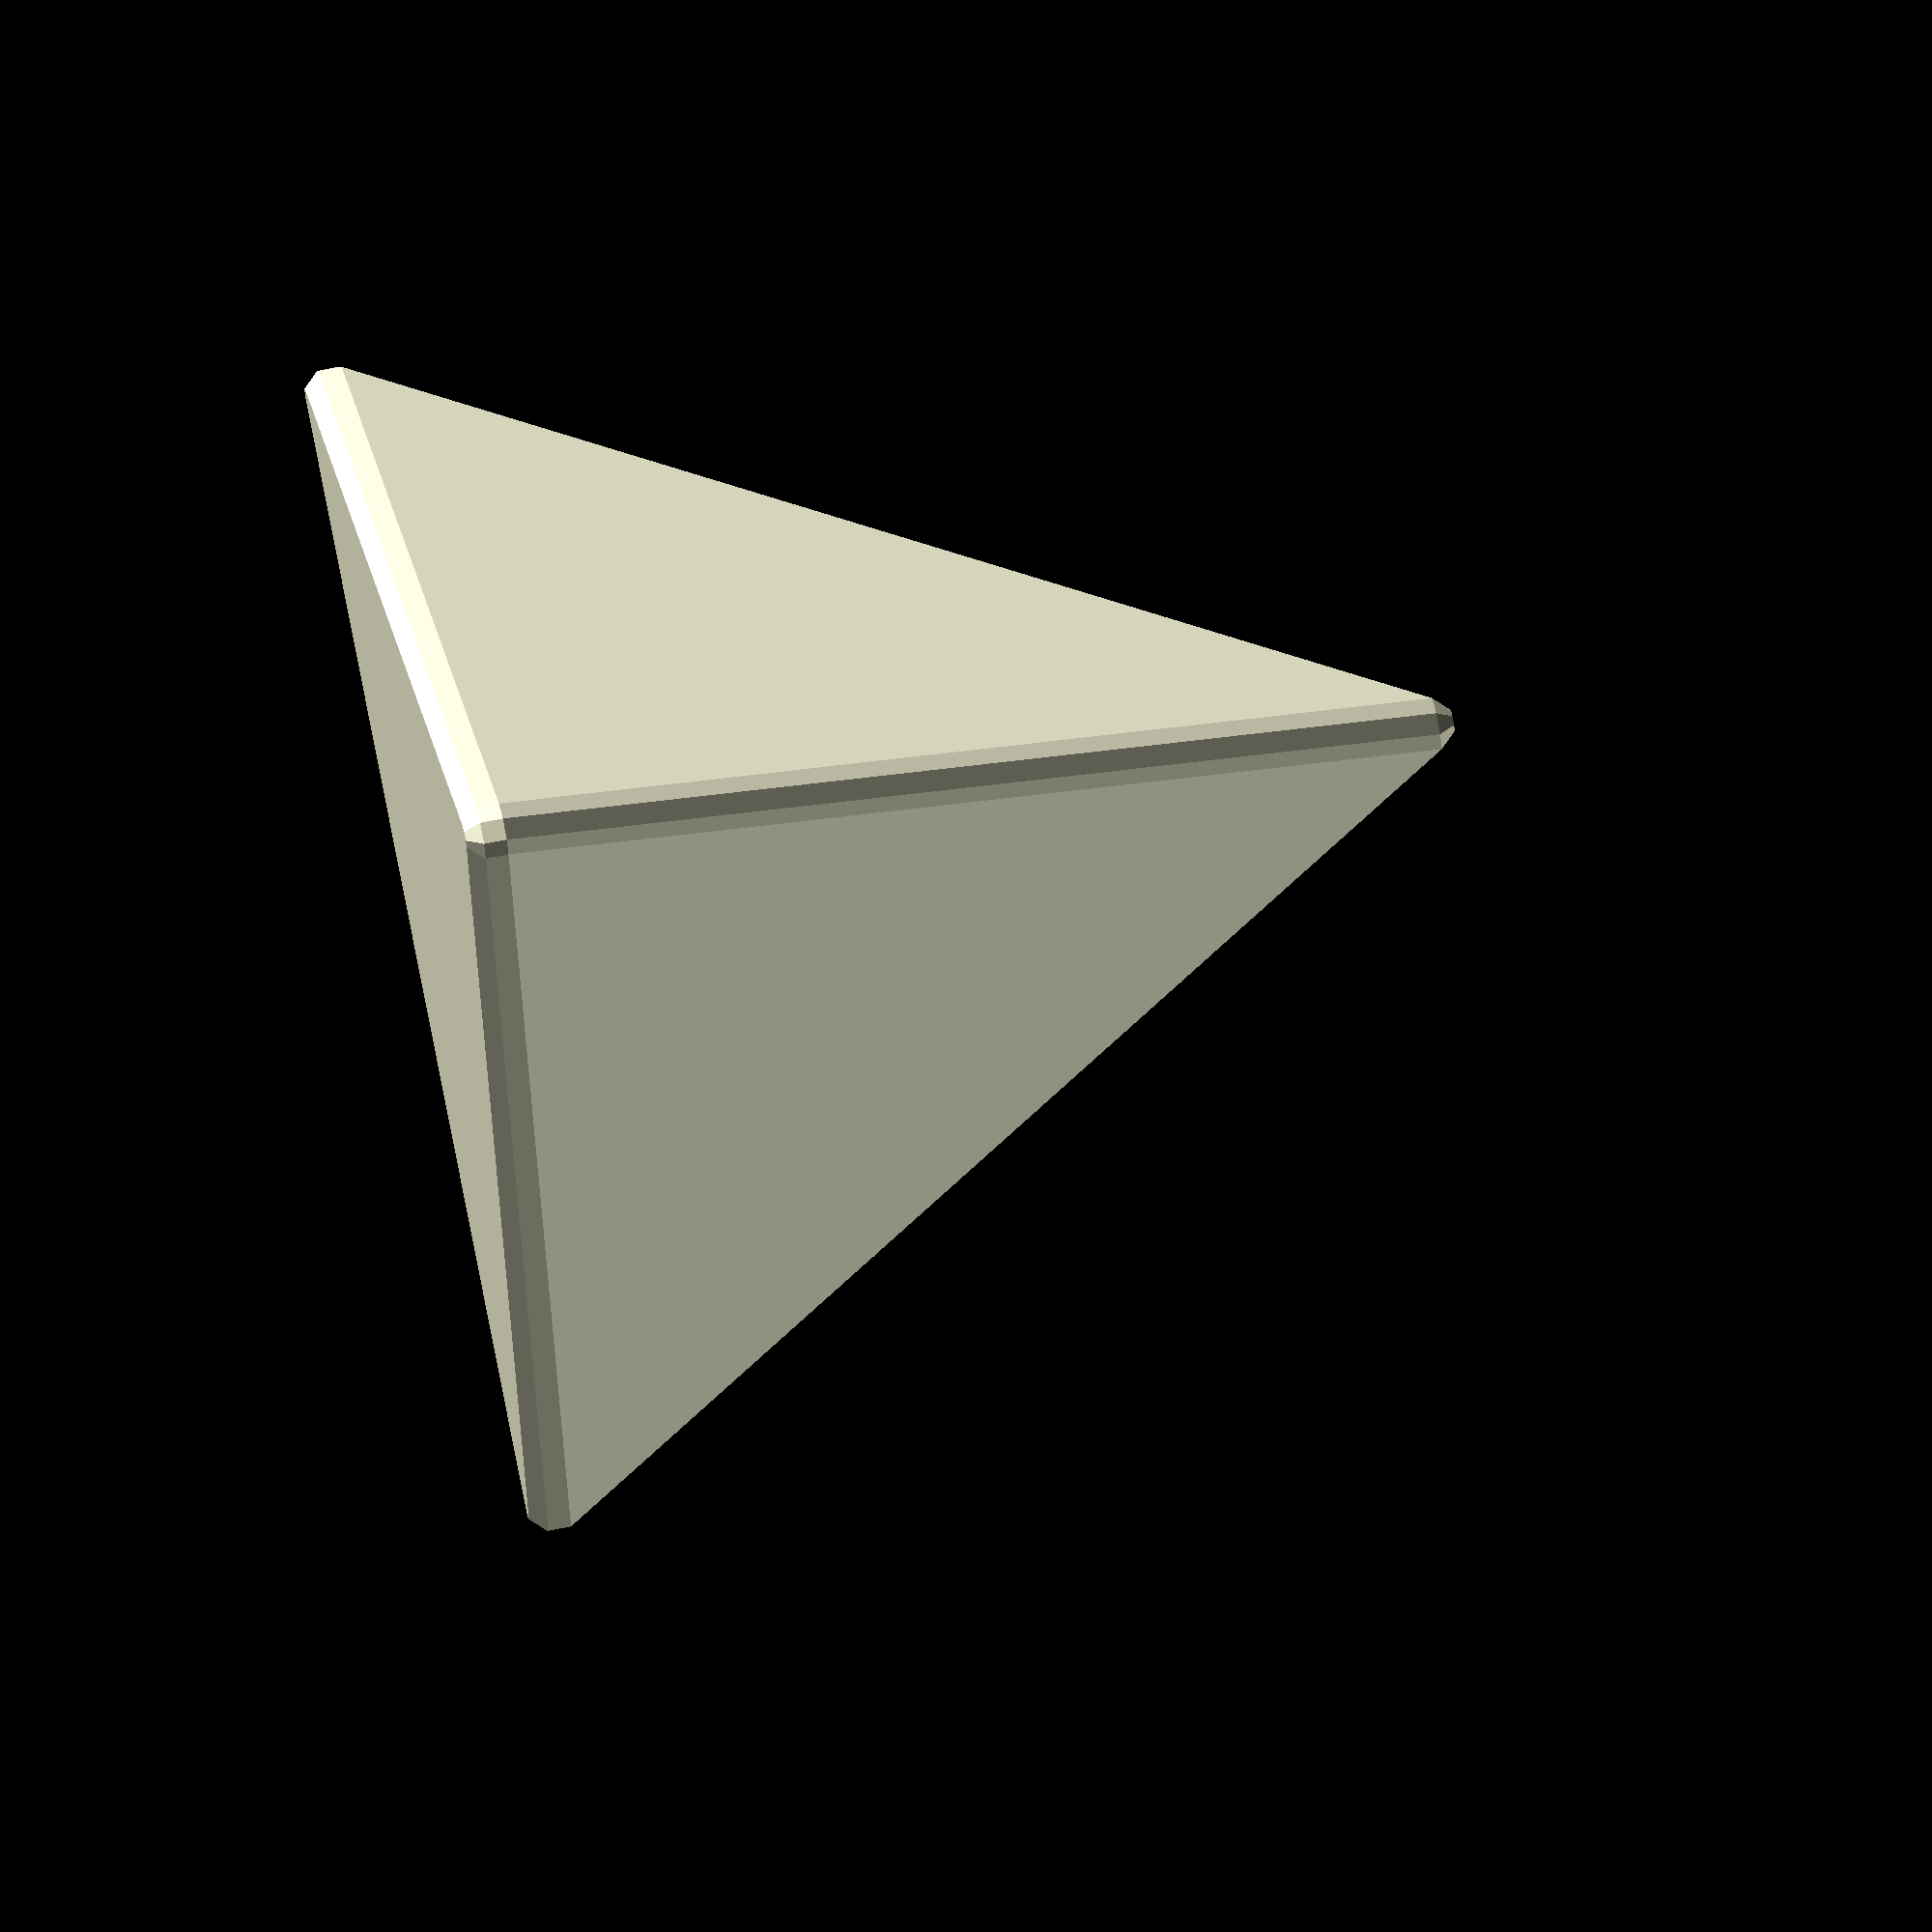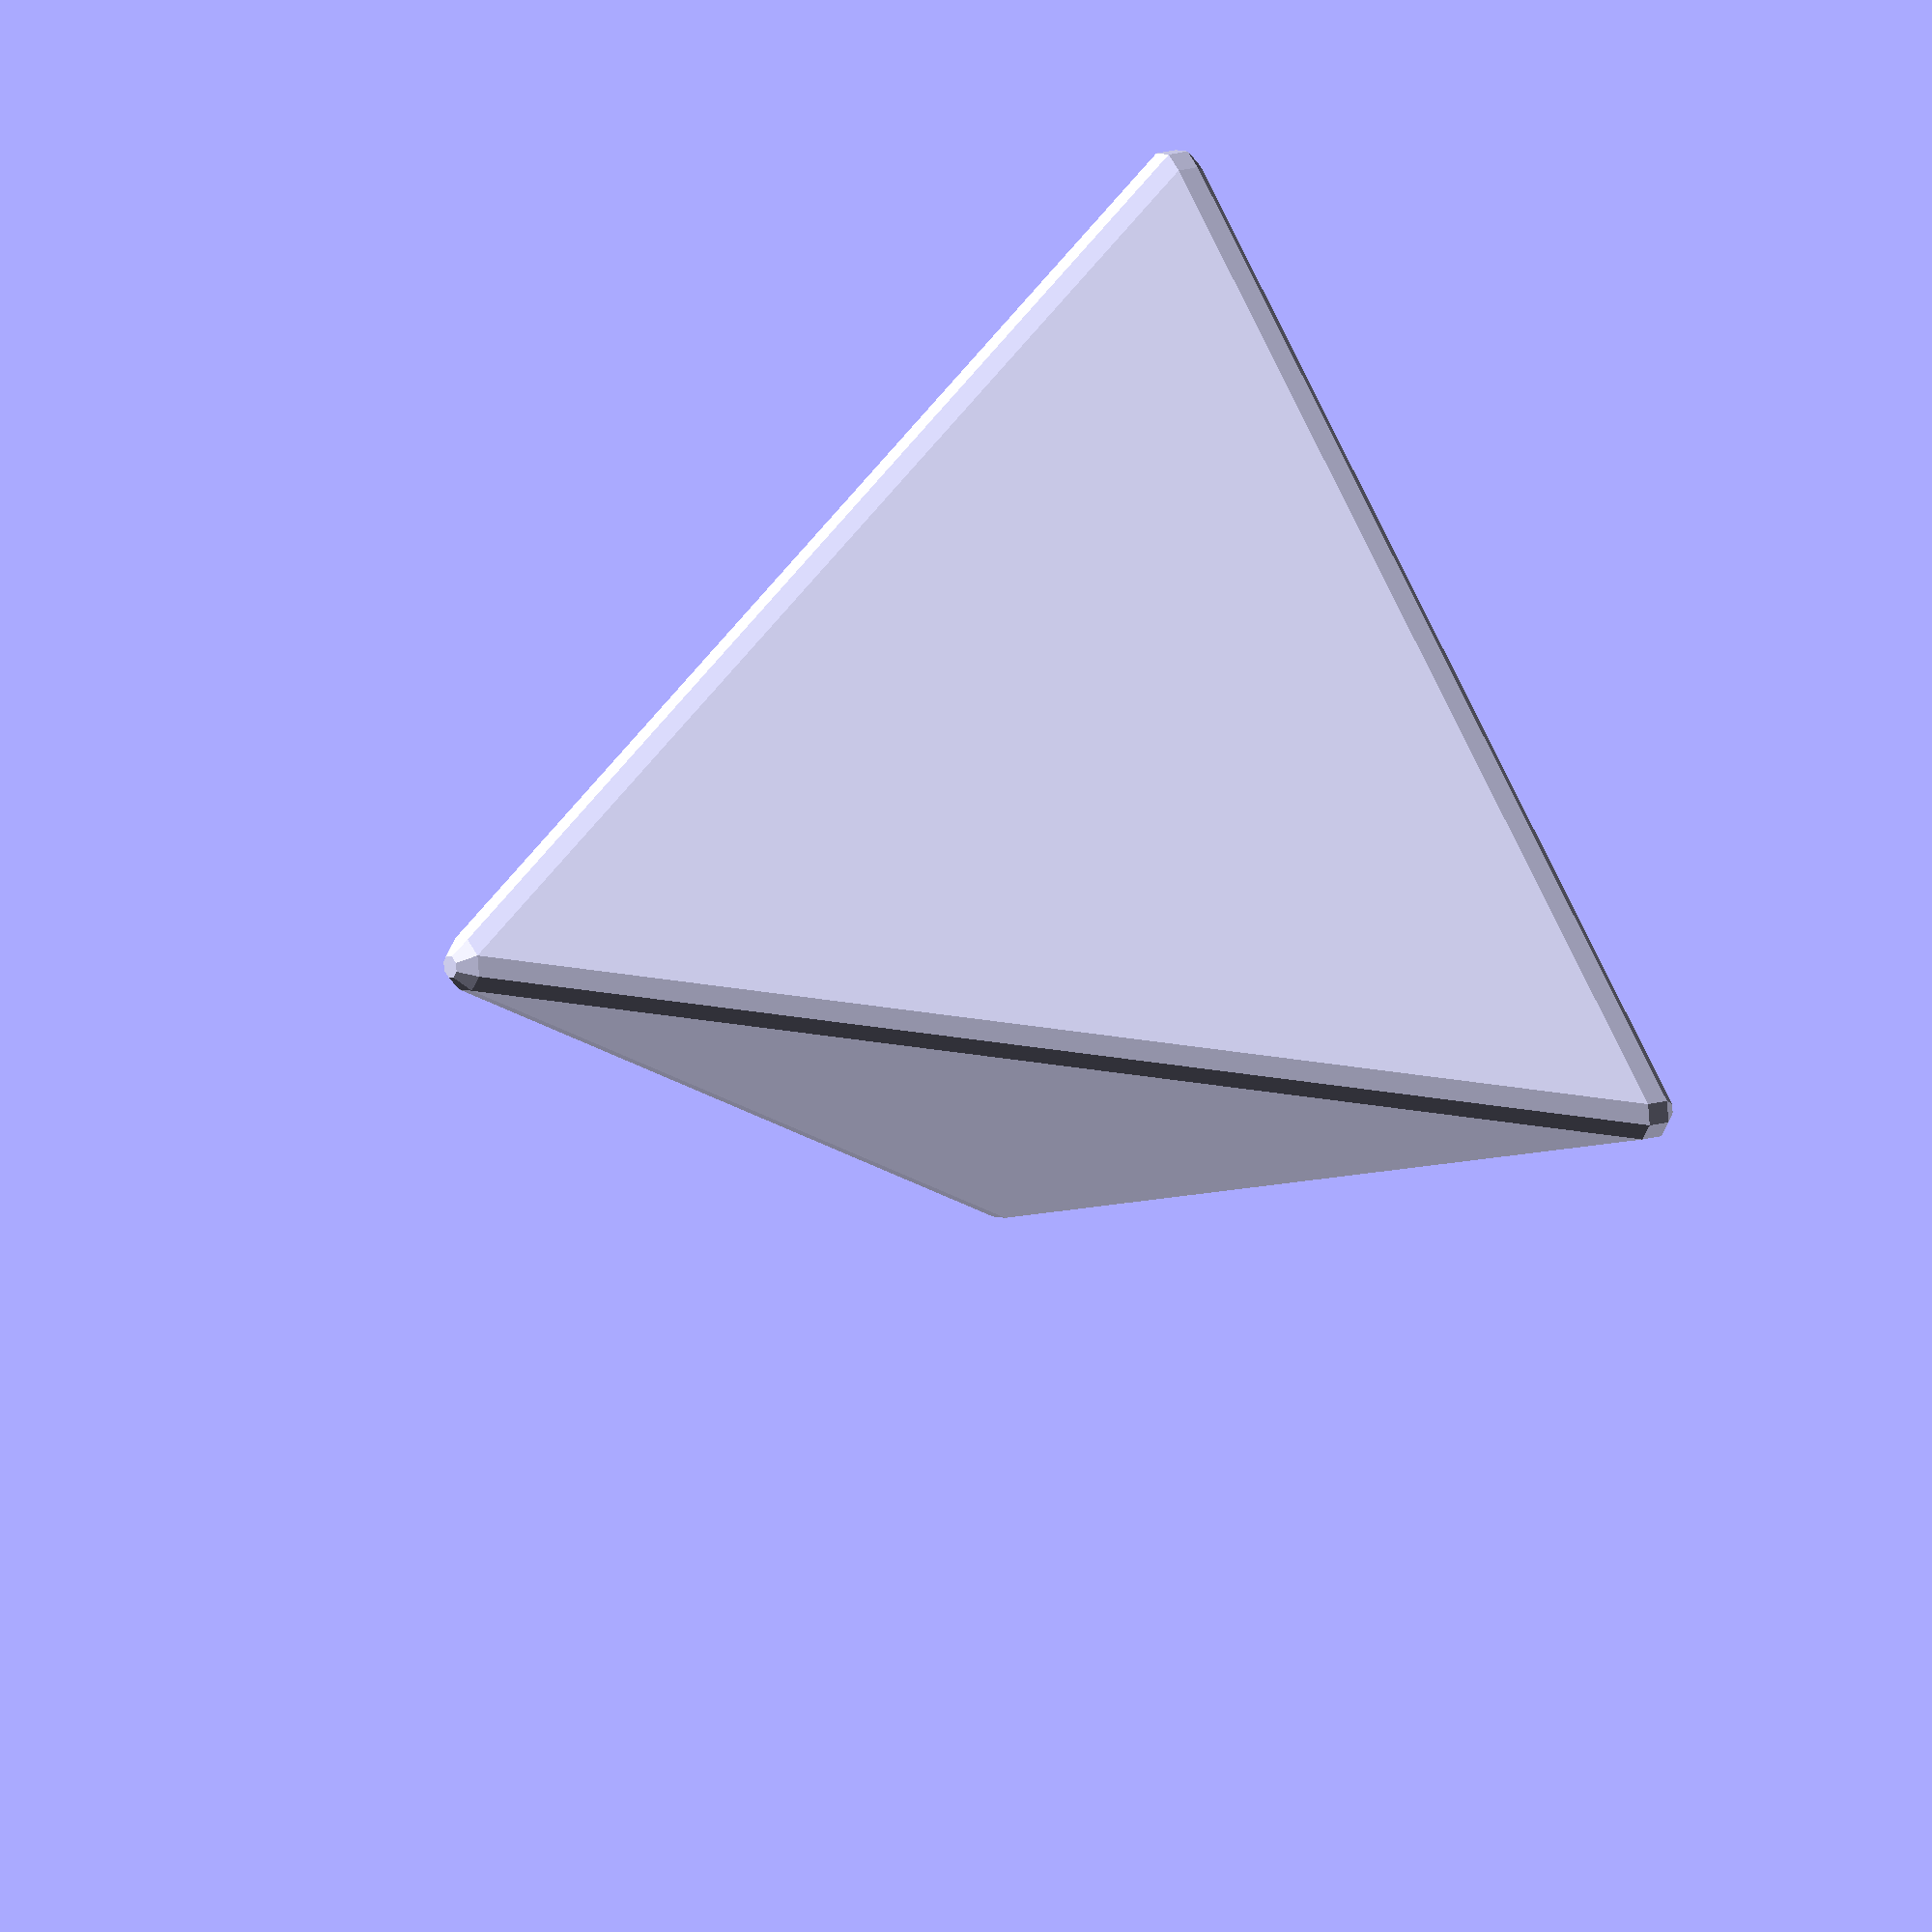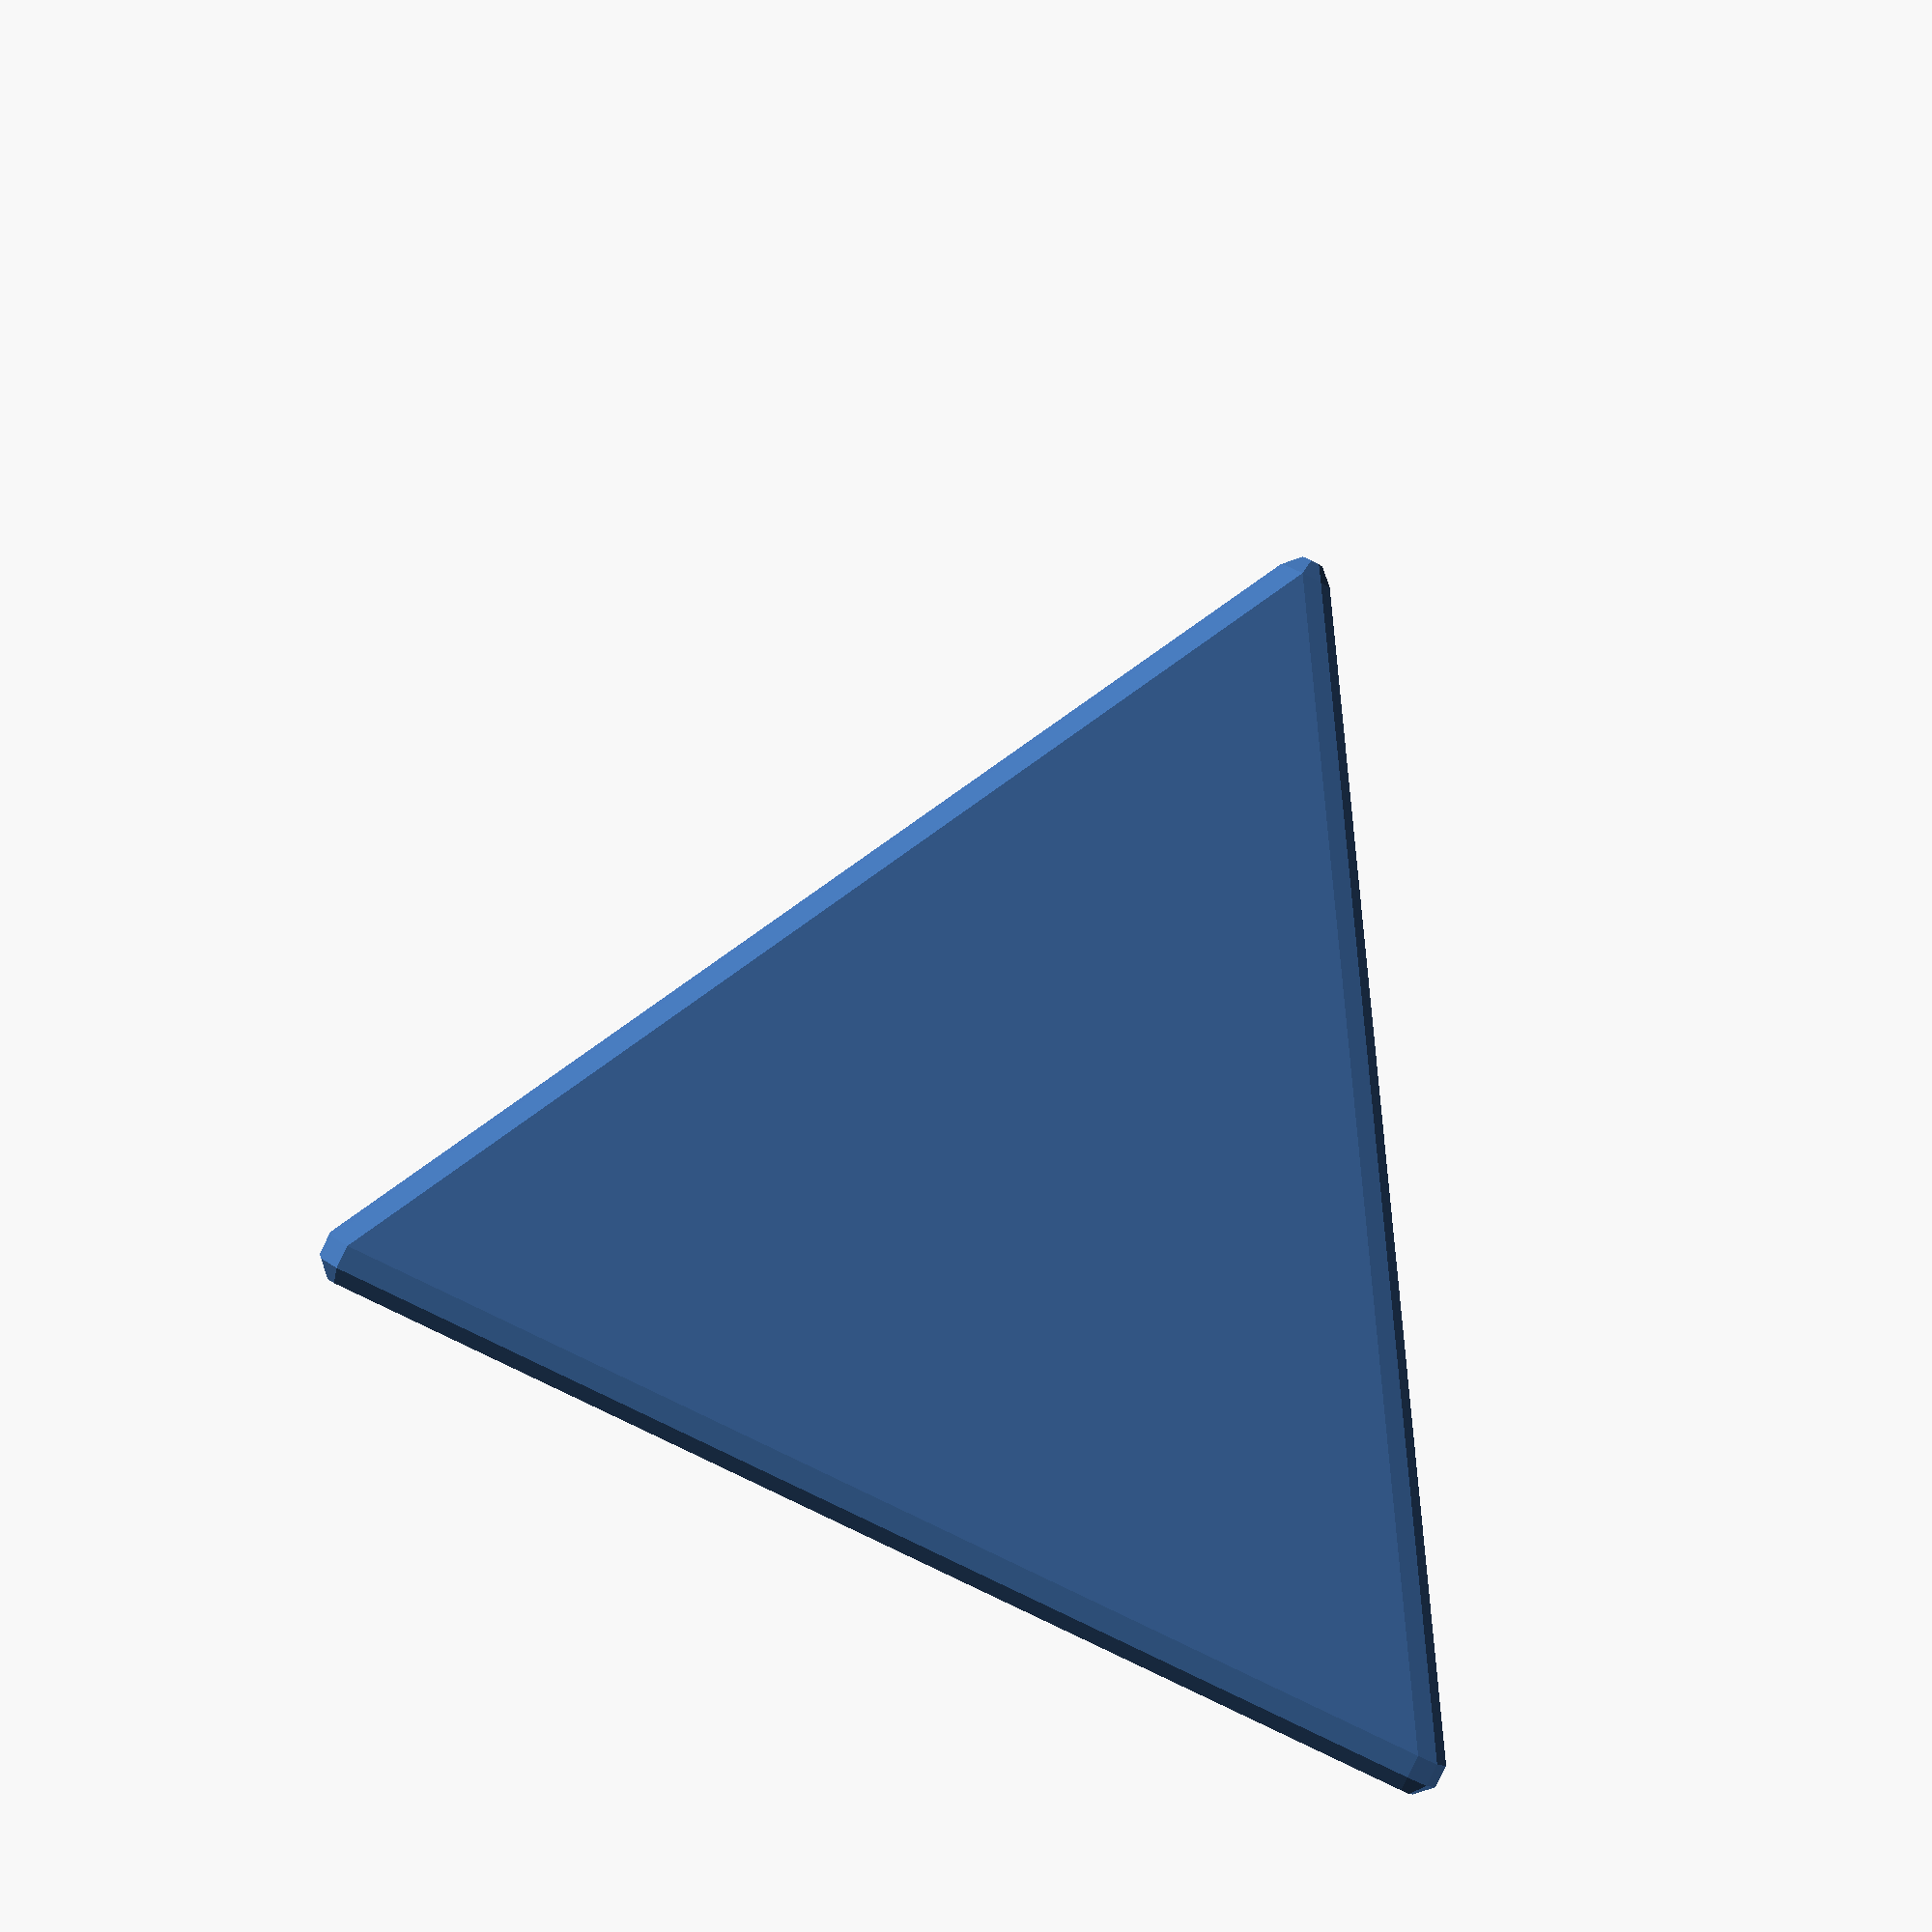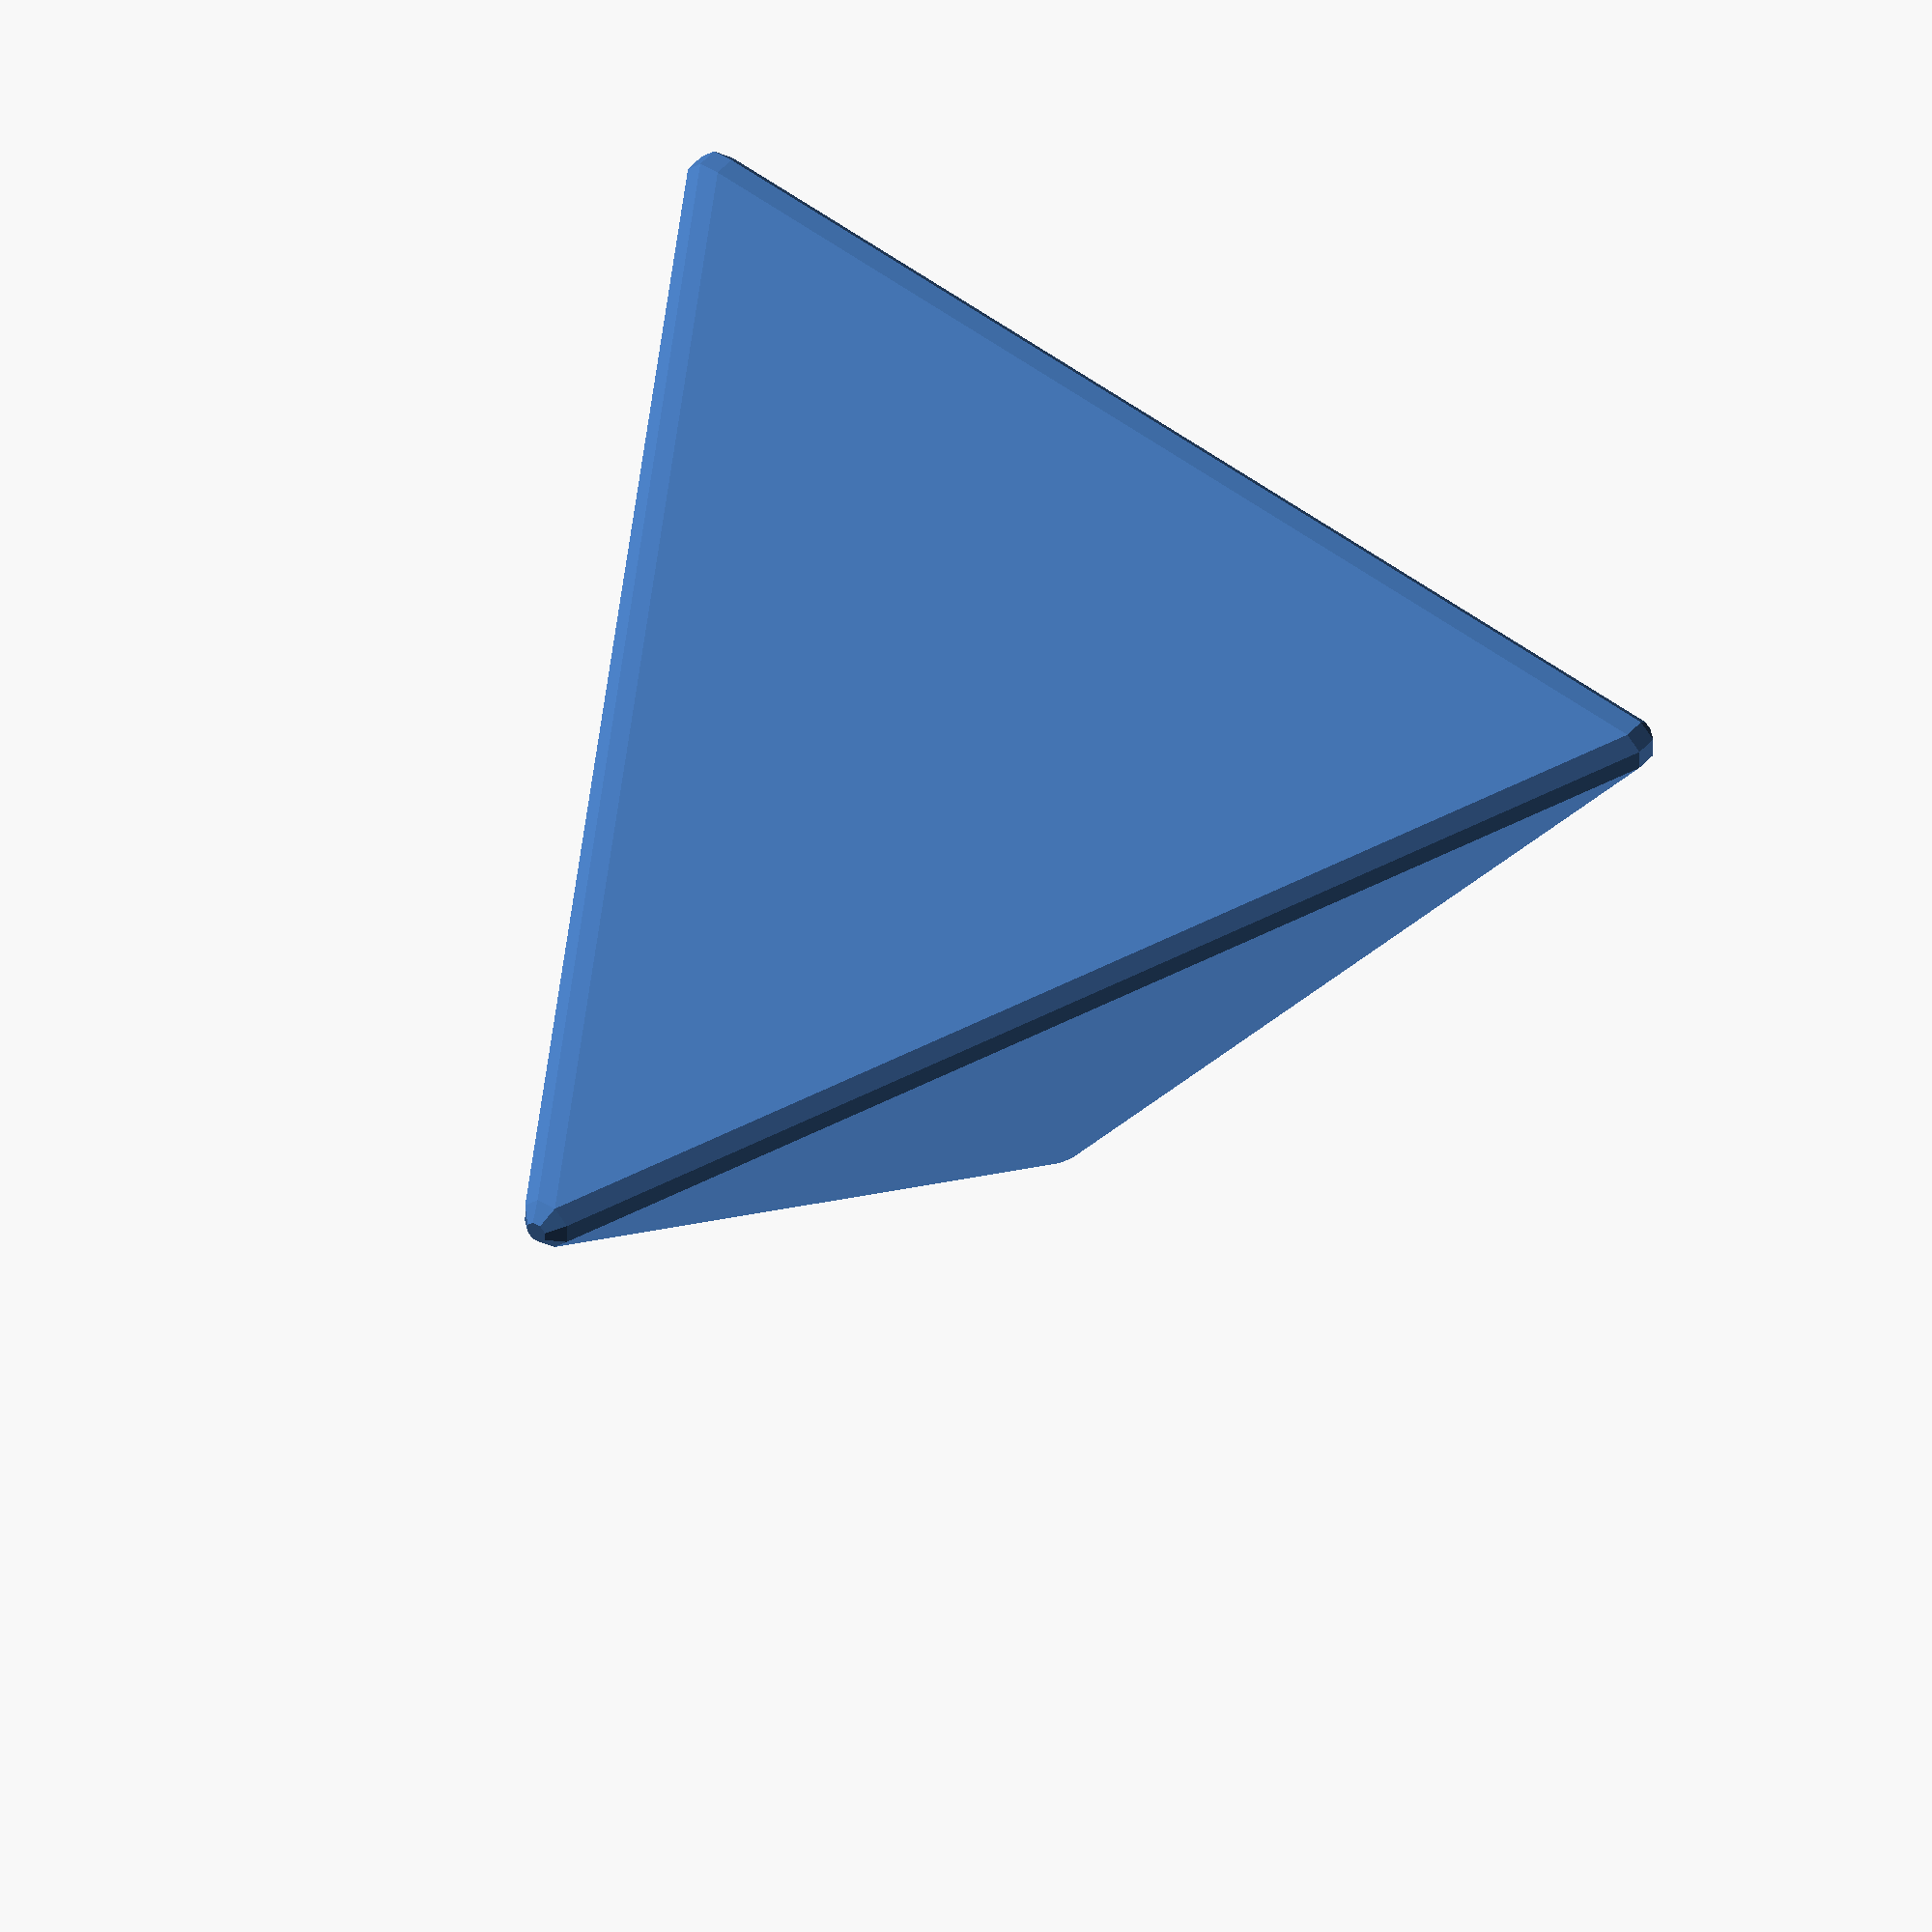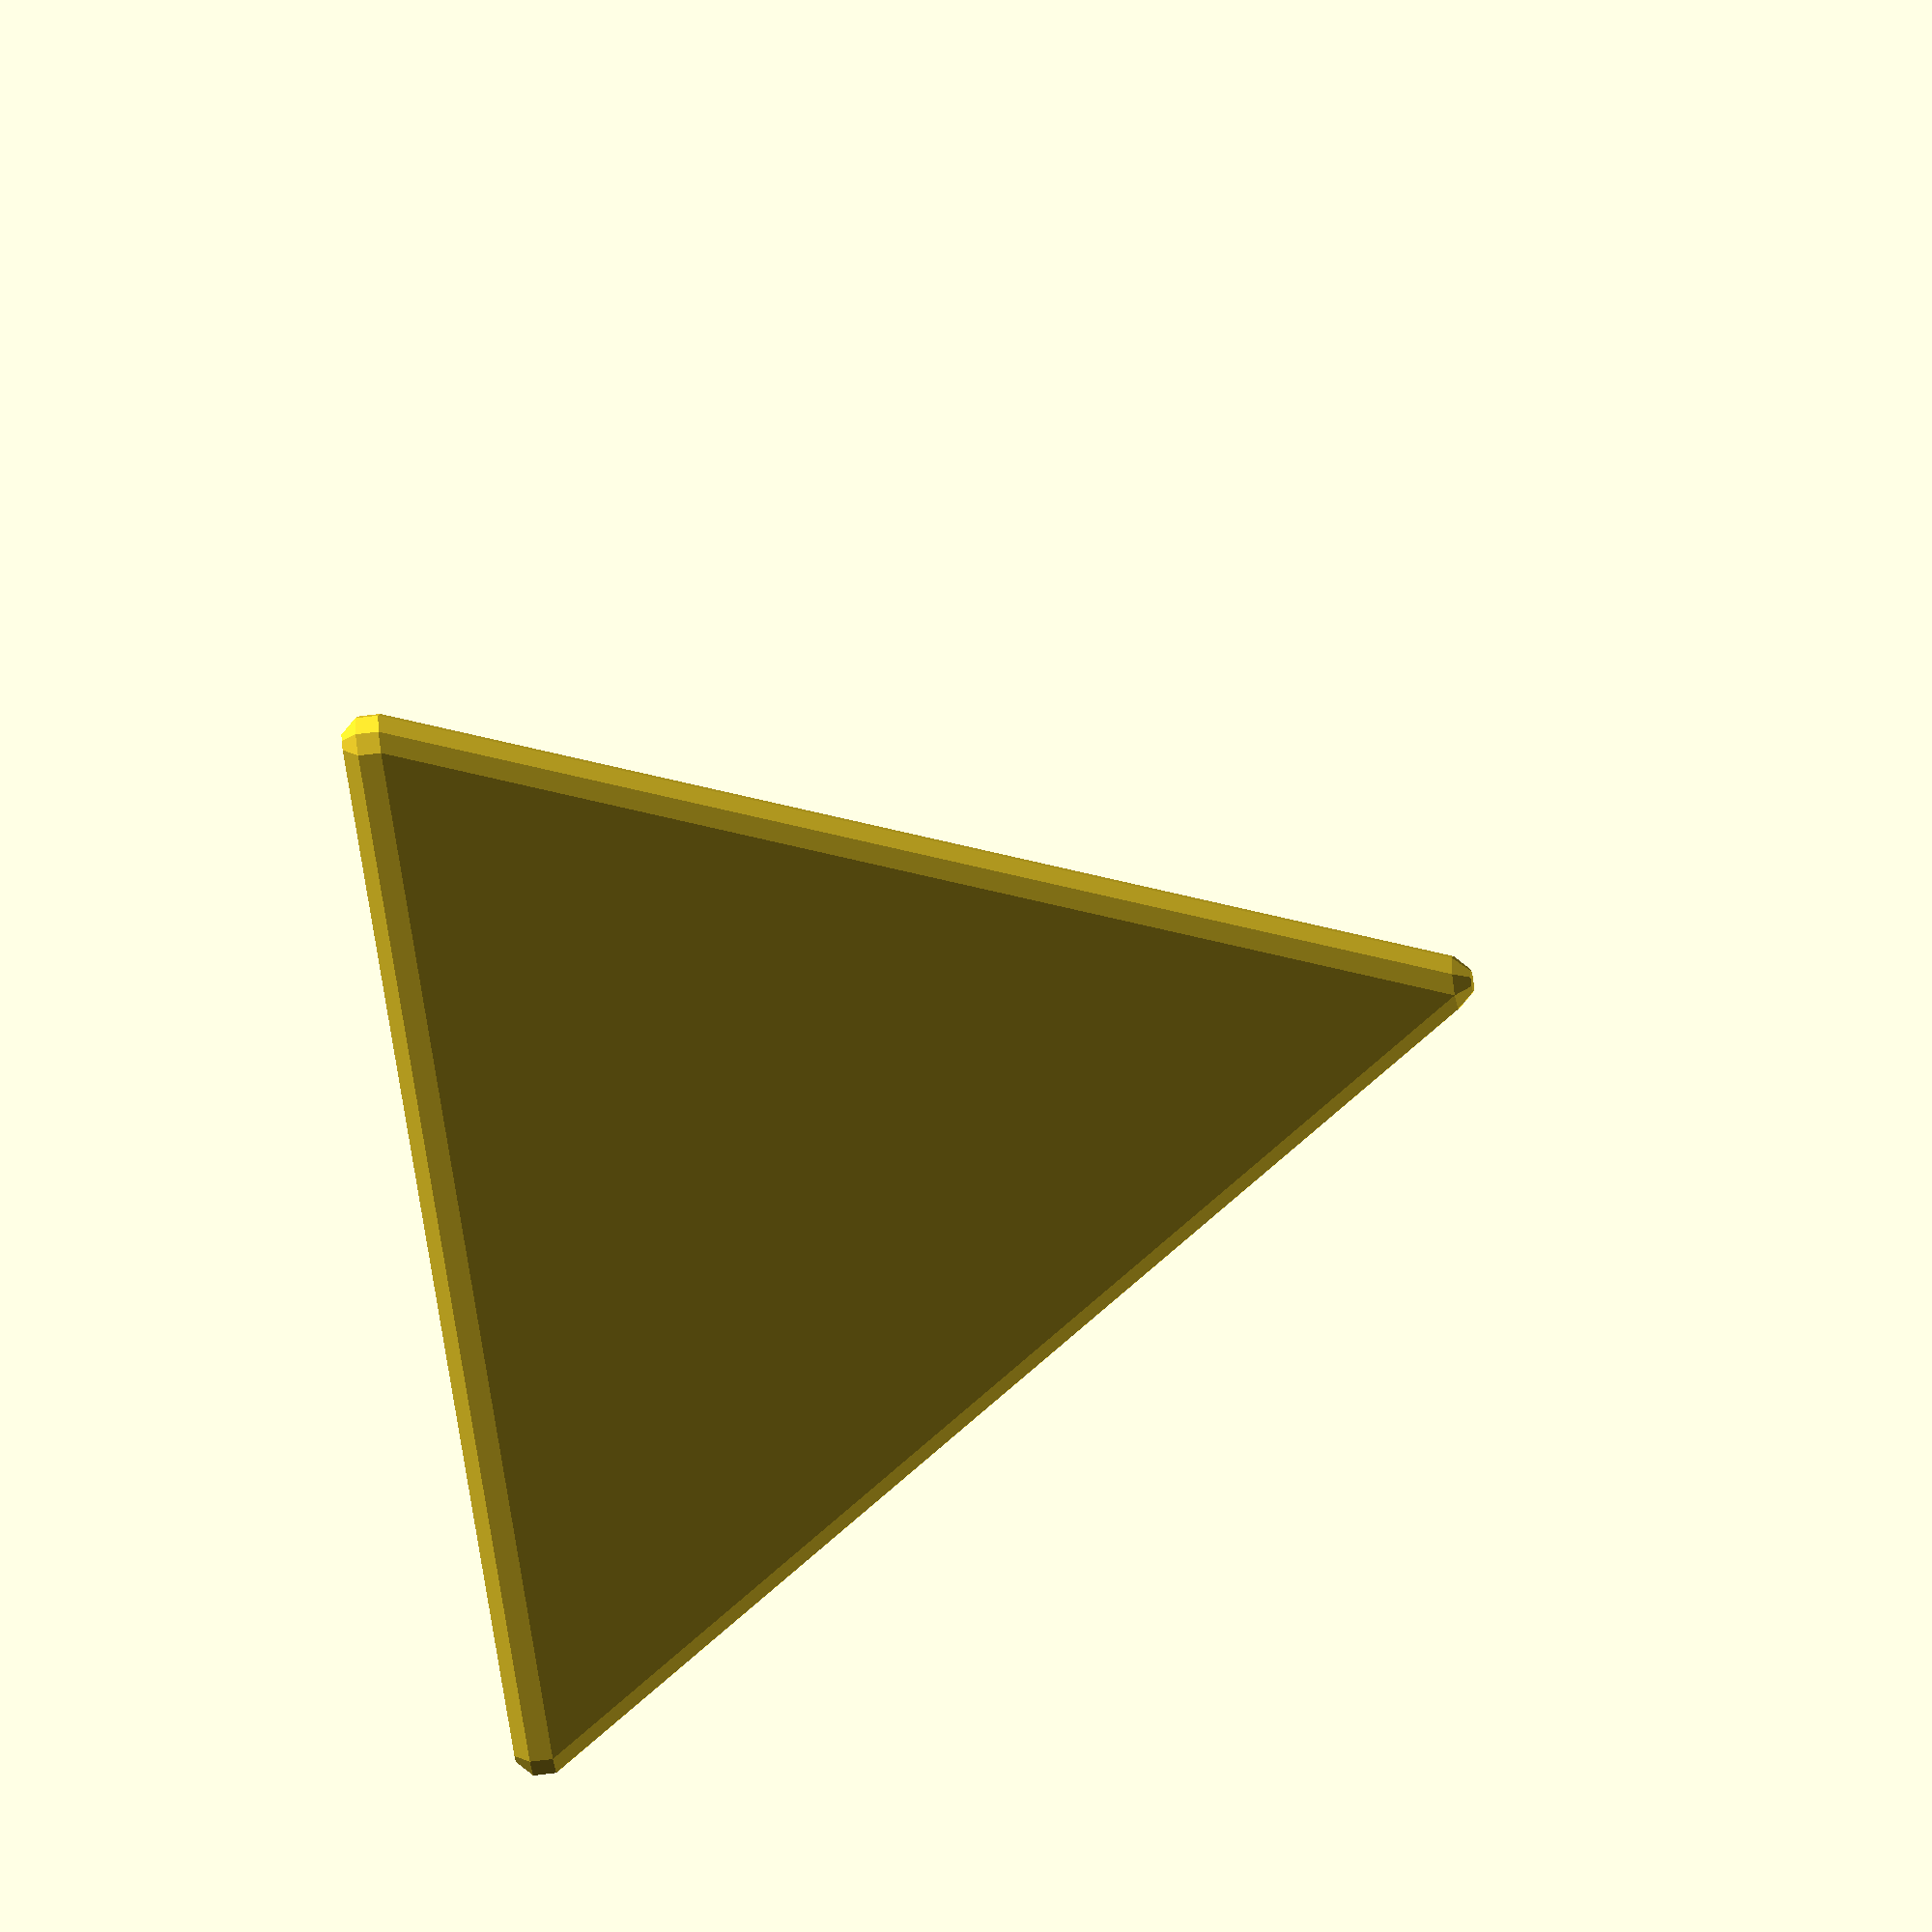
<openscad>
/*
 * =================================================
 *   This is public Domain Code
 *   Contributed by: Gael Lafond 15 August 2018.
 *
 *   Slightly improved by Roy Sigurd Karlsbakk
 *   <roy@karlsbakk.net> 19 November 2020.
 *
 *   Small note from Roy: Being 158cm tall, I have
 *   completely ignored height in my work here and
 *   focused only on length, so not all may work.
 * =================================================
 *
 * Simple module to draw a tetrahedron.
 */
$fn = $preview ? 8 : 64;

// Does not work... doh!
*sphere(d=10, $fn=3);

/*
 * Actually, this makes length = length+sphere_rad*2, since each
 * length starts at the center of the sphere. Live with it! I'm
 * not going to fix that.
 *   Roy
 */
length = 150;
sphere_rad=4;

/*
 * - If holey is true, An identical tetrahedron will be subtracted
 *   from the original to save weight/filament.
 * - If holey_test is set, a slice will cut off tetrahedron to show
 *   its inner guts.
 * - holey_thickness defines the thickness of the walls in millimeters
 *   (no inches or feet on my watch!).
 */
holey = true;
holey_test = false;
holey_thickness = 10;

if (holey_test) {
    difference() {
        translate([-length / 2, -length * sqrt(3) / 6, 0]) {
            draw_tetrahedron(length=length, sphere_rad=sphere_rad, holey=holey);
        }
        translate([-length,0,0])
            cube([length*2,length,length]);
    }
} else {
    translate([-length / 2, -length * sqrt(3) / 6, 0]) {
        draw_tetrahedron(length=length, sphere_rad=sphere_rad, holey=holey);
    }
}
height = 10;
*translate([-height / sqrt(3), -height / 3, 0]) {
	tetrahedron(height = height, sphere_rad);
}


/**
 * Tetrahedron
 * Specify either the length or the height.
 * If both are specified, length take precedence.
 *
 * If sphere_rad is > 0, it defines the radius of the pshere
 * in each corner, nicely rounding it off. It also extends
 * length by sphere_rad*2, since I'm a lazy bastard and haven't
 * fixed that yet.
 *   Roy
 */
module tetrahedron(length=0, height=0, sphere_rad=0) {
	// https://en.wikipedia.org/wiki/Equilateral_triangle
	//   sin(60) = sqrt(3)/2
	height = length == 0 ? height : sqrt(3) / 2 * length;
	length = length == 0 ? 2 * height / sqrt(3) : length;
    
    if (sphere_rad > 0) {
        hull() {
            translate([0,0,0]) sphere(sphere_rad);
            translate([length,0,0]) sphere(sphere_rad);
            translate([length/2,height,0]) sphere(sphere_rad);
            translate([length/2, height/3, height]) sphere(sphere_rad);
        }
    } else {
        polyhedron(
            points = [
                // 3 points of the base
                [0, 0, 0],
                [length, 0, 0],
                [length/2, height, 0],

                // Summit
                // https://en.wikipedia.org/wiki/Equilateral_triangle
                //   The radius of the inscribed circle is height/3
                [length/2, height/3, height]
            ],
            faces = [
                [0, 1, 2], // Base
                [0, 2, 3], // Left face
                [1, 3, 2], // Right face
                [0, 3, 1]  // Front face
            ]
        );
    }
}

module draw_tetrahedron(length=0, height=0, sphere_rad=0, holey=false) {
    if (holey) {
        difference() {
            tetrahedron(length, height, sphere_rad);
            translate([holey_thickness,holey_thickness/2,holey_thickness]) {
                tetrahedron(length-holey_thickness*2, sphere_rad);
            }
        }
    } else {
        tetrahedron(length, height, sphere_rad, holey);
    }
}

</openscad>
<views>
elev=110.6 azim=46.0 roll=281.5 proj=o view=wireframe
elev=346.2 azim=104.7 roll=54.5 proj=o view=wireframe
elev=87.4 azim=235.4 roll=333.7 proj=p view=wireframe
elev=138.1 azim=248.1 roll=143.9 proj=o view=wireframe
elev=226.1 azim=197.2 roll=260.9 proj=o view=wireframe
</views>
